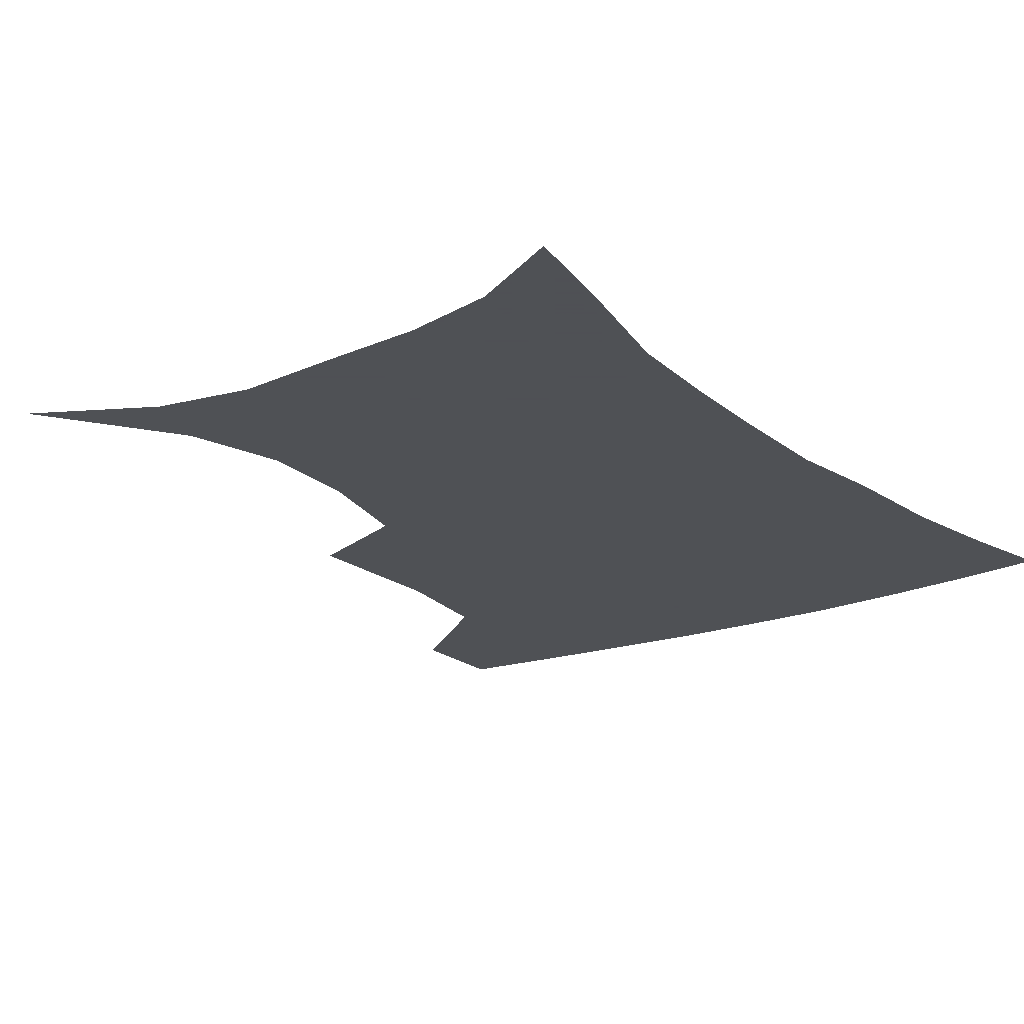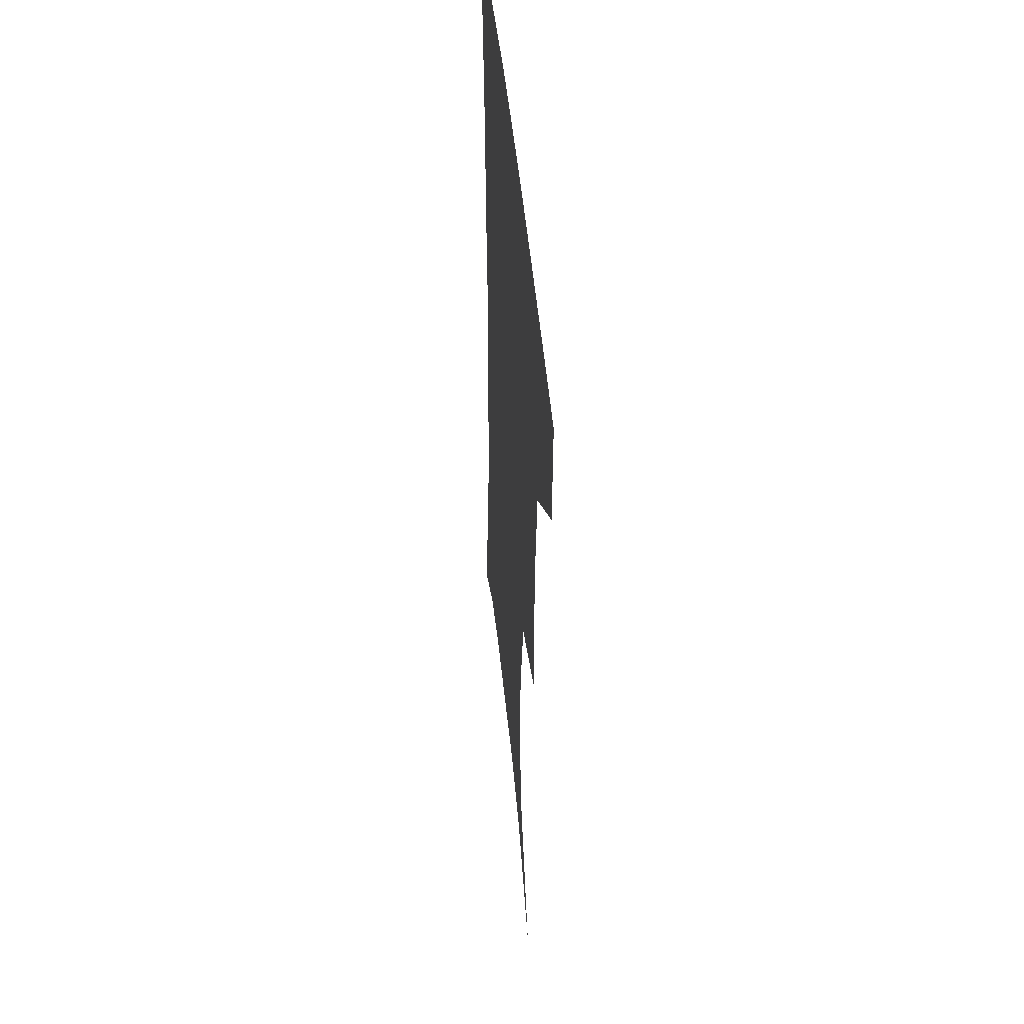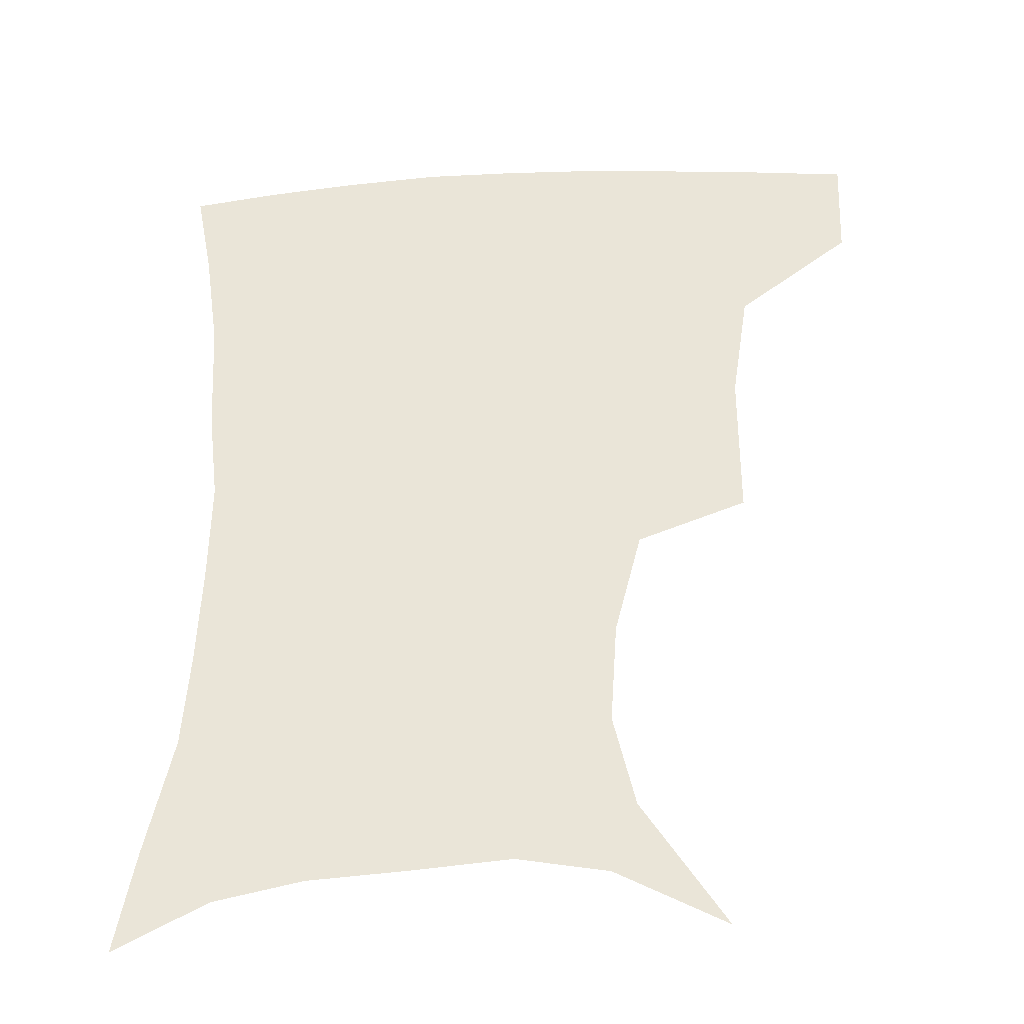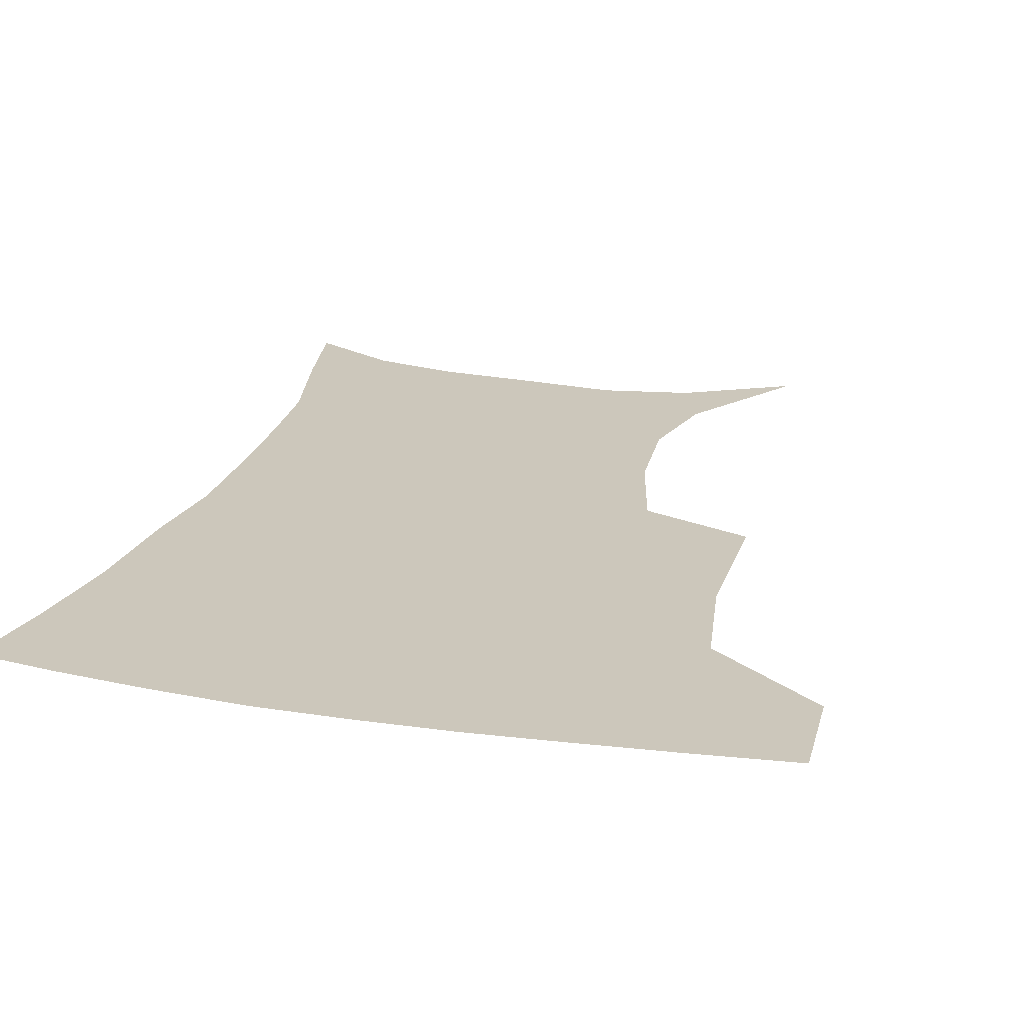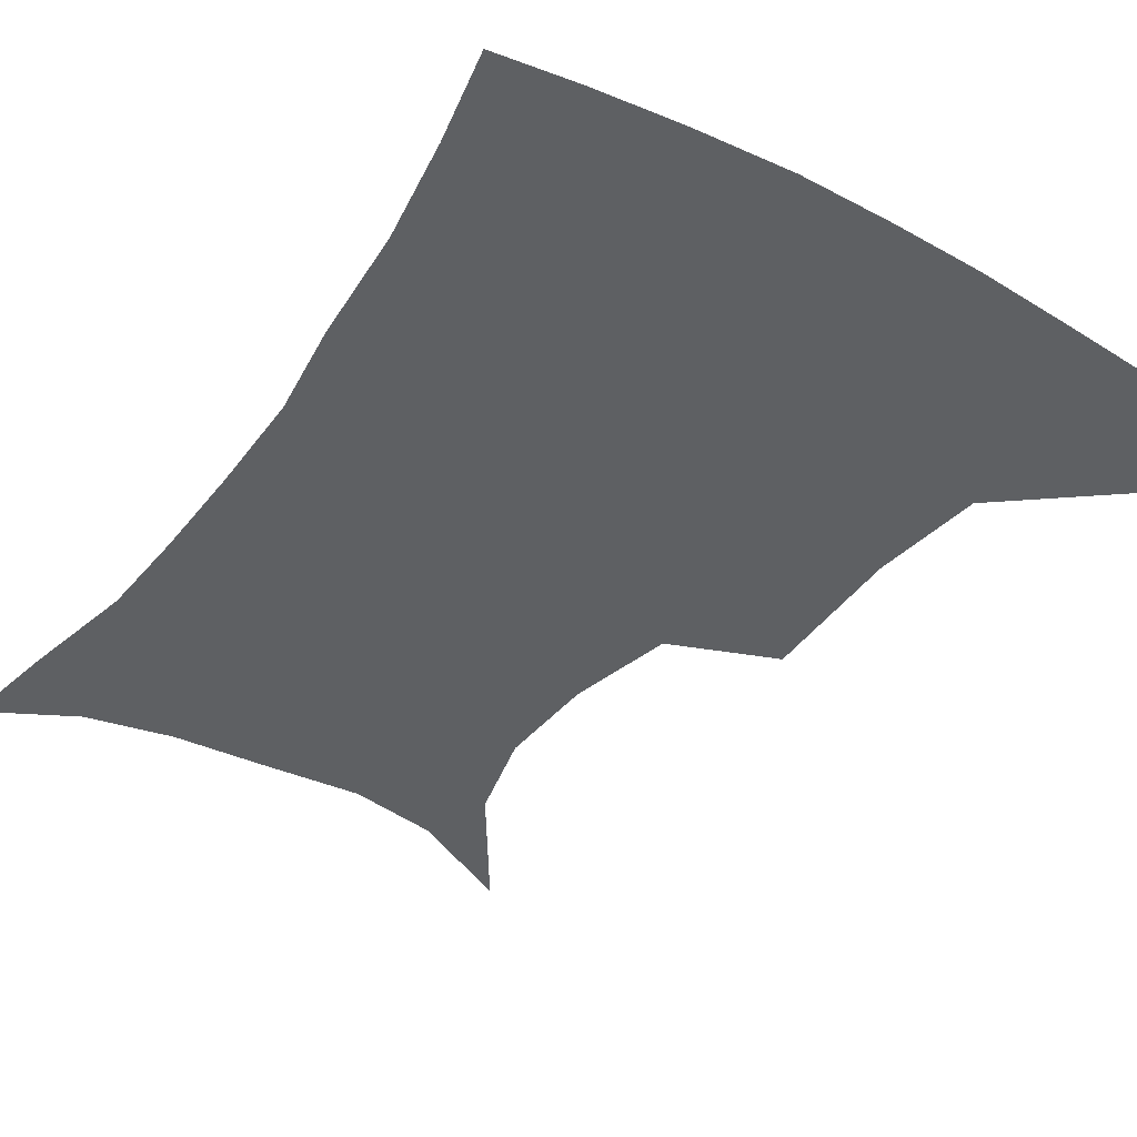
<metadata>
{"format":"obj","ext":"obj","renderer":"f3d","projection":"perspective","resolution":1024,"background":"white","views":[{"elev":-19.5,"azim":35.5,"up":"+Z"},{"elev":44.5,"azim":-95.0,"up":"+Y"},{"elev":-35.3,"azim":-176.3,"up":"+Y"},{"elev":21.7,"azim":-164.3,"up":"+Z"},{"elev":-42.3,"azim":147.5,"up":"+Z"}]}
</metadata>
<code>
v 454.7 384.6 0
v 453.5 417.3 0
v 495.6 274.1 0
v 495.6 321.6 0
v 490.3 357.1 0
v 487.2 389.9 0
v 484 420.2 0
v 507.4 125.7 0
v 533.4 165.6 0
v 540.4 195 0
v 538.2 227.5 0
v 529.7 261 0
v 525 300.8 0
v 522.5 334.8 0
v 519.7 365.2 0
v 516.6 393.3 0
v 513.8 422.5 0
v 541.7 143.6 0
v 558.7 180.9 0
v 560.2 212.5 0
v 557.1 244.2 0
v 552.4 275.1 0
v 549.5 307 0
v 548.5 340.6 0
v 547 368.1 0
v 545.8 395.5 0
v 543 424.5 0
v 570.2 148.6 0
v 579.9 184.6 0
v 580.4 221 0
v 578 251.7 0
v 575.7 282.3 0
v 574.6 315.2 0
v 574.1 343.7 0
v 574.6 371.3 0
v 573.6 396.8 0
v 572 425.2 0
v 601.5 145.7 0
v 602.5 188.3 0
v 601.5 219.2 0
v 599.2 251.5 0
v 598 286.3 0
v 598.1 316.4 0
v 599 344.8 0
v 600.2 371.3 0
v 601.1 396.9 0
v 600.5 425.1 0
v 632.1 143.4 0
v 625.6 184.7 0
v 621.9 222.5 0
v 620.5 253.8 0
v 620.4 283.3 0
v 621.4 312.1 0
v 622.7 342.8 0
v 625.5 369.7 0
v 628.4 396 0
v 630.8 422.8 0
v 659.8 137.3 0
v 650 177.8 0
v 644.3 214.4 0
v 642.8 245.4 0
v 642.4 276.4 0
v 643.7 306.2 0
v 647.4 333.6 0
v 650.3 364.7 0
v 654 393.9 0
v 658.5 419.7 0
v 688.3 122.2 0
v 682.2 154.2 0
v 673.9 191.5 0
v 671.7 221.6 0
v 670.3 253.3 0
v 669.7 286.8 0
v 673.1 316.7 0
v 674.9 353.7 0
v 679.5 386.5 0
v 684.9 415.7 0
v 691 451 0
f 5 6 1
f 1 6 2
f 6 7 2
f 12 13 3
f 3 13 4
f 13 14 4
f 4 14 5
f 14 15 5
f 5 15 6
f 15 16 6
f 6 16 7
f 16 17 7
f 8 18 9
f 18 19 9
f 9 19 10
f 19 20 10
f 10 20 11
f 20 21 11
f 11 21 12
f 21 22 12
f 12 22 13
f 22 23 13
f 13 23 14
f 23 24 14
f 14 24 15
f 24 25 15
f 15 25 16
f 25 26 16
f 16 26 17
f 26 27 17
f 18 28 19
f 28 29 19
f 19 29 20
f 29 30 20
f 20 30 21
f 30 31 21
f 21 31 22
f 31 32 22
f 22 32 23
f 32 33 23
f 23 33 24
f 33 34 24
f 24 34 25
f 34 35 25
f 25 35 26
f 35 36 26
f 26 36 27
f 36 37 27
f 28 38 29
f 38 39 29
f 29 39 30
f 39 40 30
f 30 40 31
f 40 41 31
f 31 41 32
f 41 42 32
f 32 42 33
f 42 43 33
f 33 43 34
f 43 44 34
f 34 44 35
f 44 45 35
f 35 45 36
f 45 46 36
f 36 46 37
f 46 47 37
f 38 48 39
f 48 49 39
f 39 49 40
f 49 50 40
f 40 50 41
f 50 51 41
f 41 51 42
f 51 52 42
f 42 52 43
f 52 53 43
f 43 53 44
f 53 54 44
f 44 54 45
f 54 55 45
f 45 55 46
f 55 56 46
f 46 56 47
f 56 57 47
f 48 58 49
f 58 59 49
f 49 59 50
f 59 60 50
f 50 60 51
f 60 61 51
f 51 61 52
f 61 62 52
f 52 62 53
f 62 63 53
f 53 63 54
f 63 64 54
f 54 64 55
f 64 65 55
f 55 65 56
f 65 66 56
f 56 66 57
f 66 67 57
f 58 68 59
f 68 69 59
f 59 69 60
f 69 70 60
f 60 70 61
f 70 71 61
f 61 71 62
f 71 72 62
f 62 72 63
f 72 73 63
f 63 73 64
f 73 74 64
f 64 74 65
f 74 75 65
f 65 75 66
f 75 76 66
f 66 76 67
f 76 77 67

</code>
